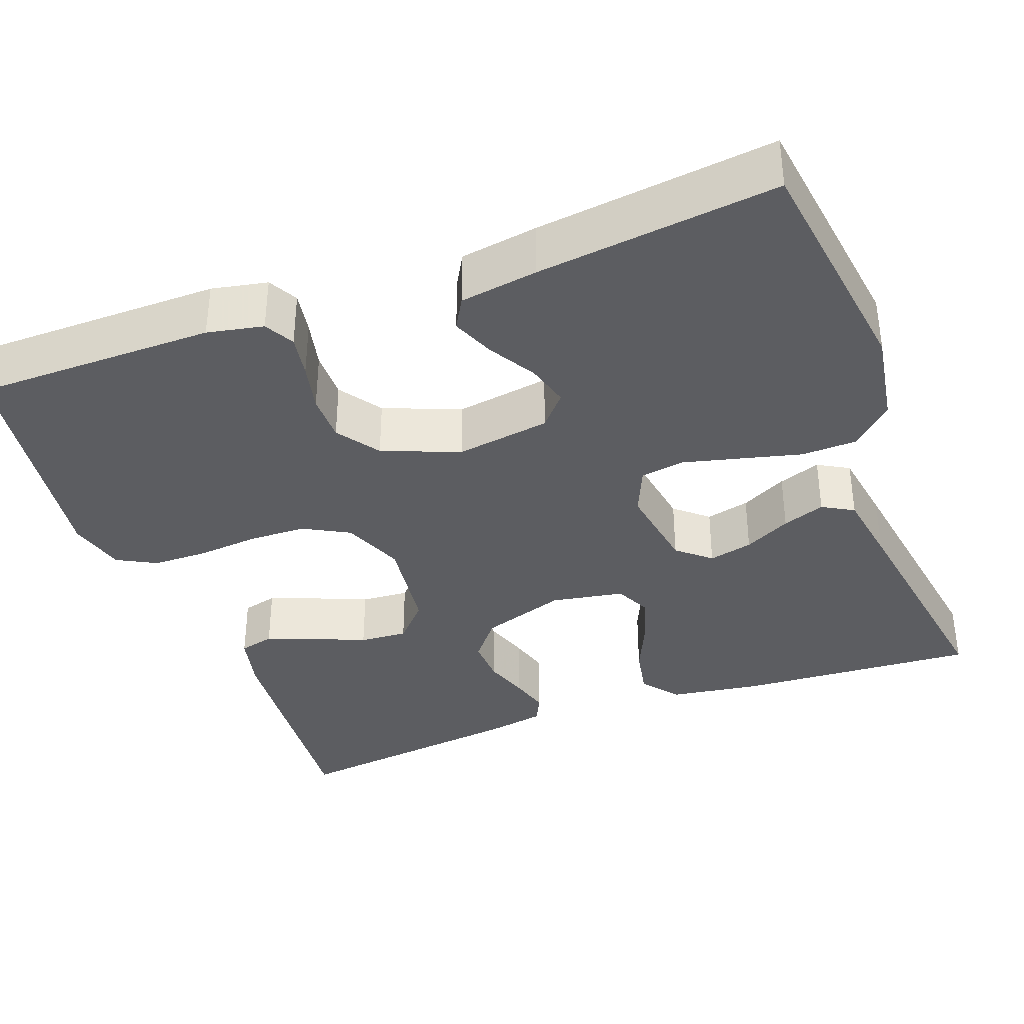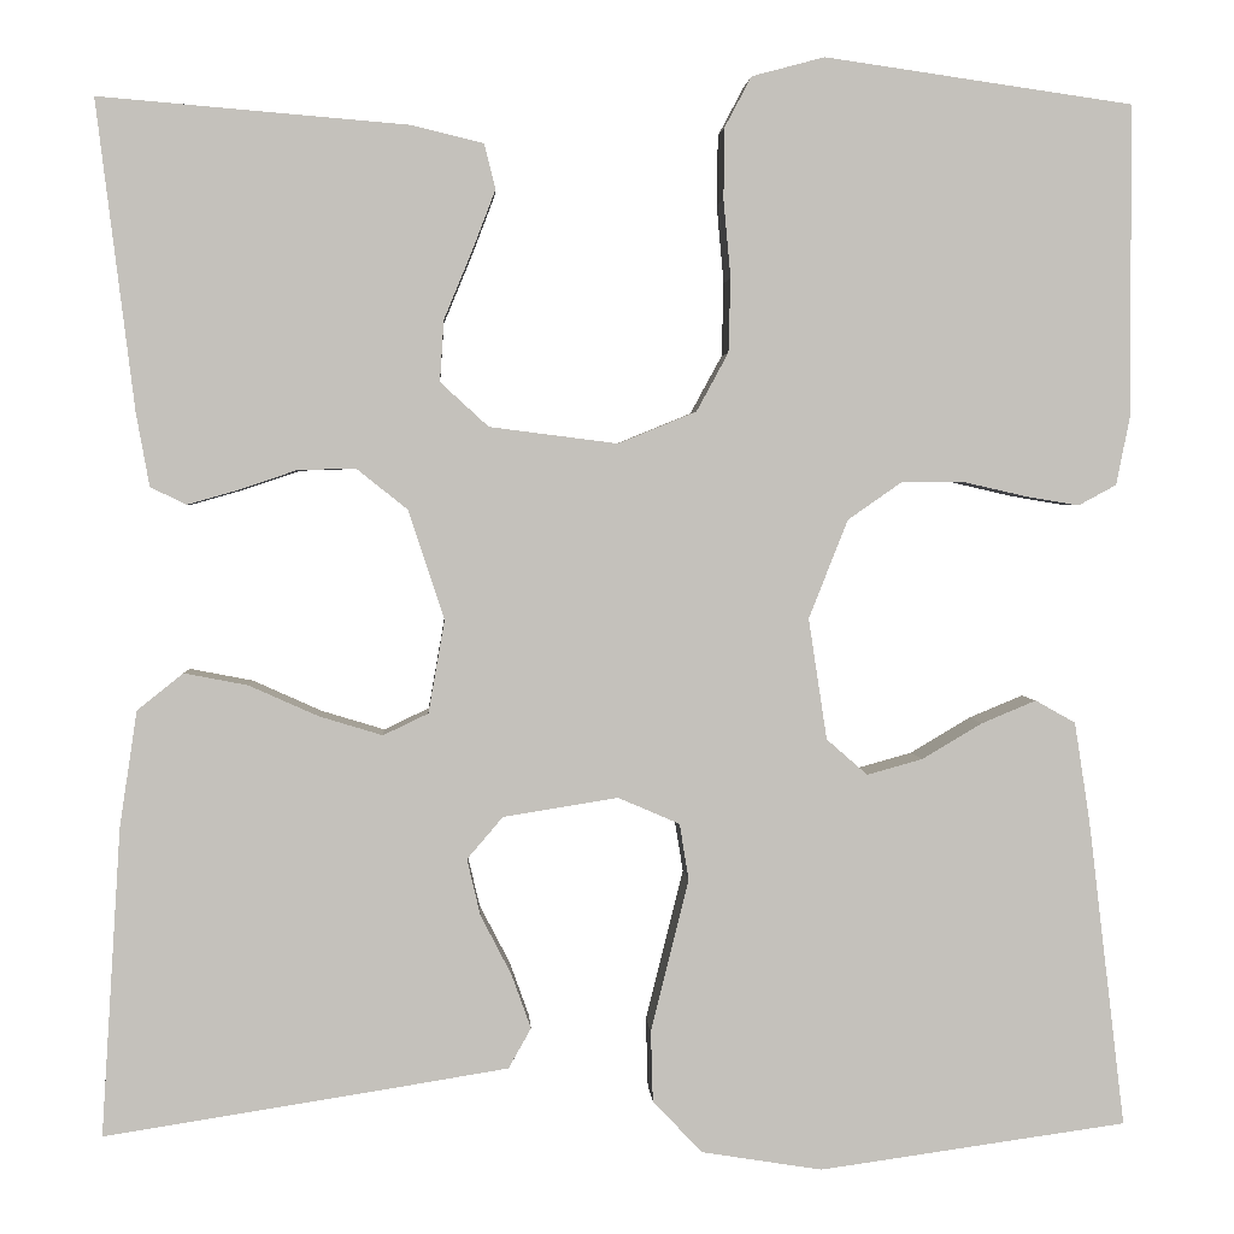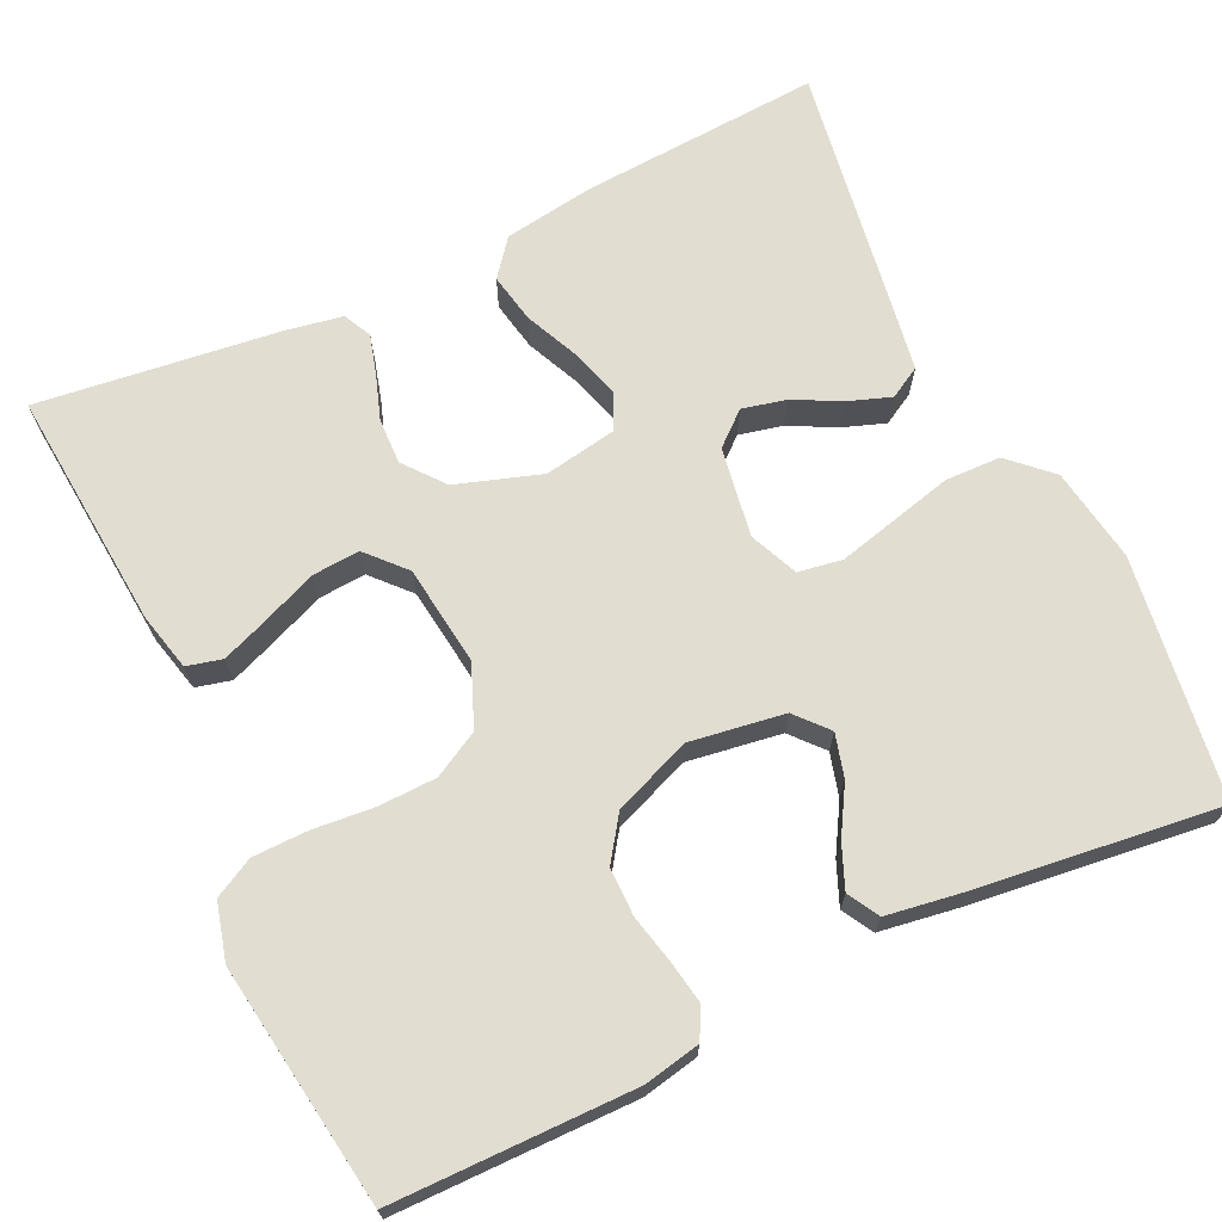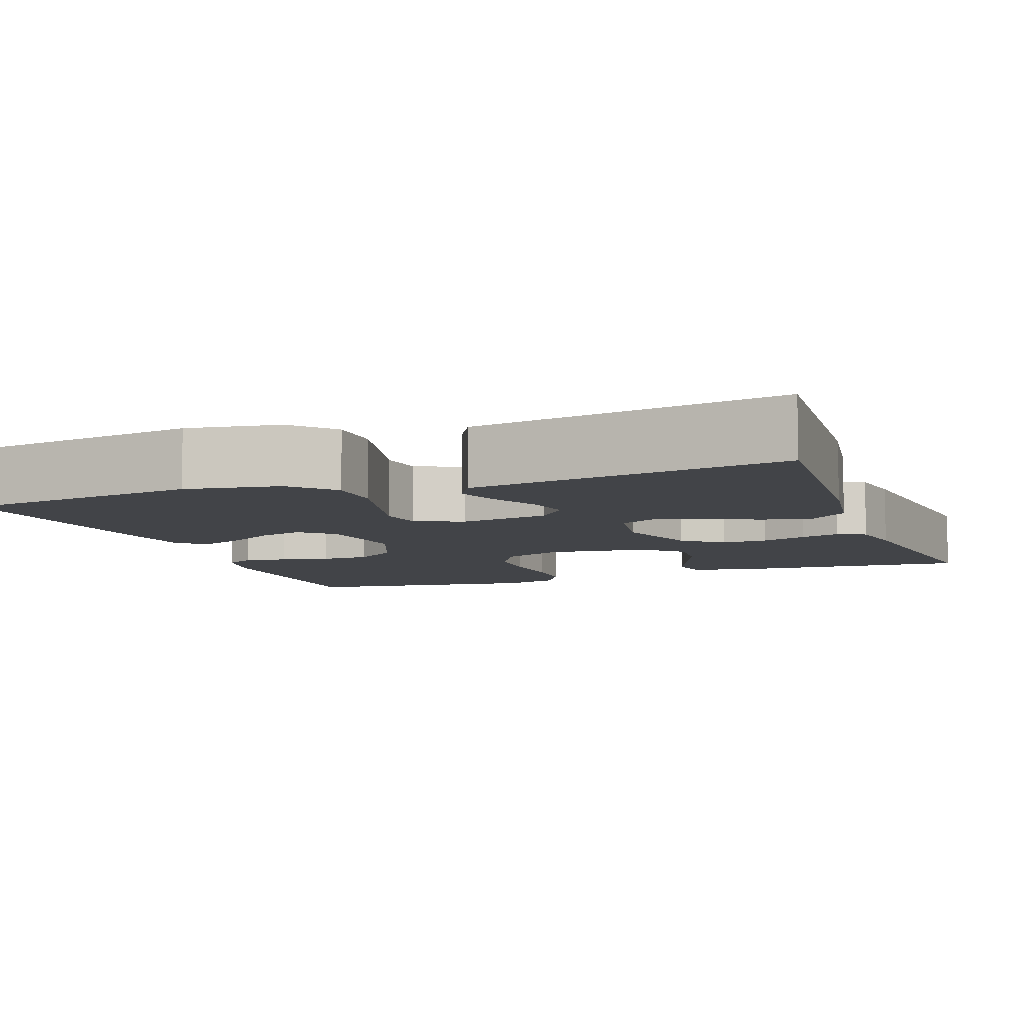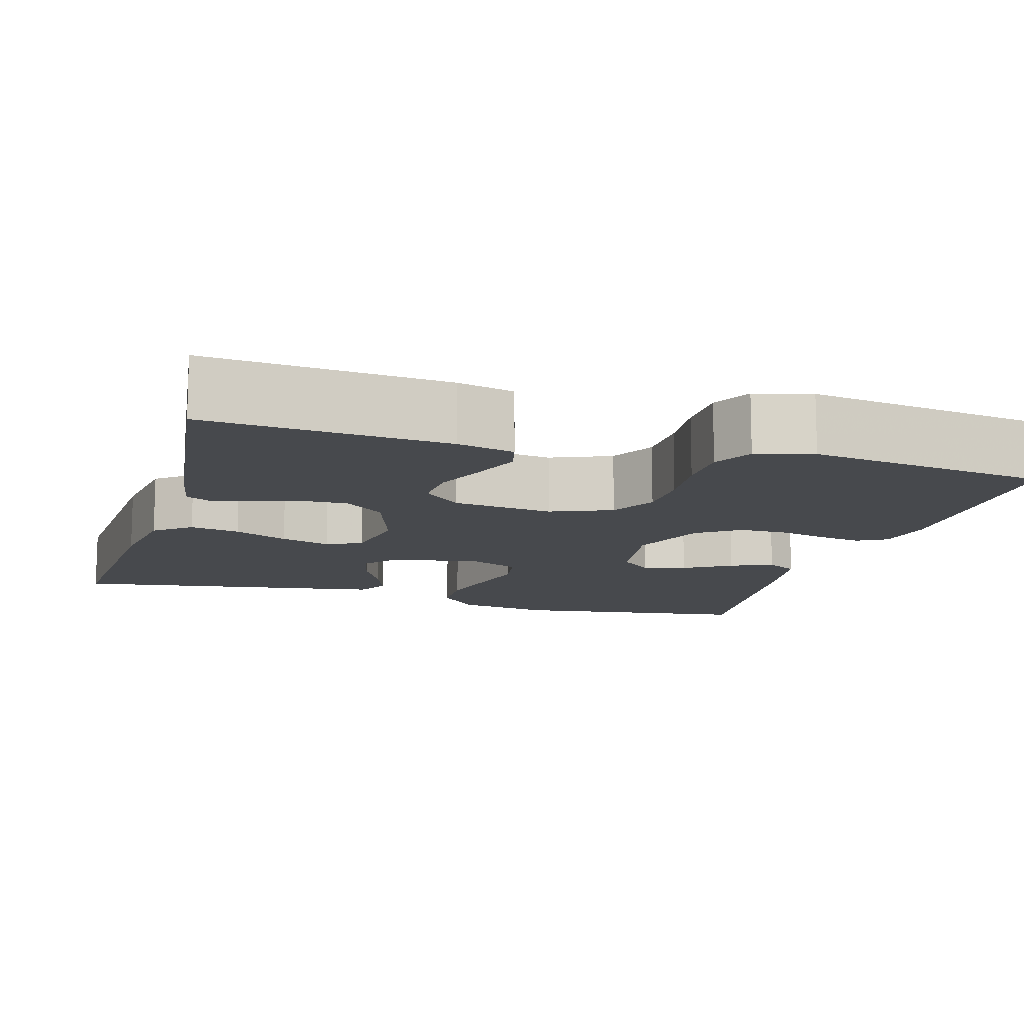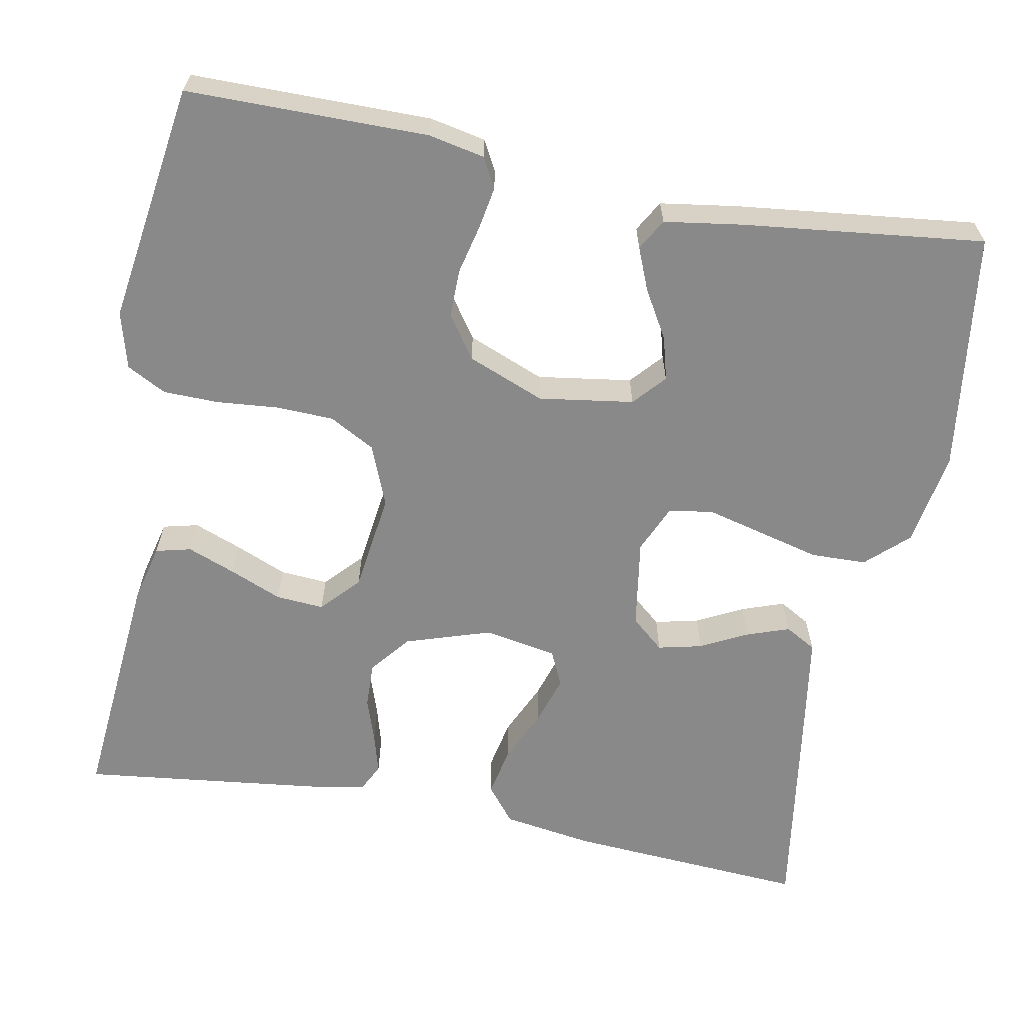
<metadata>
{"format":"obj","ext":"obj","renderer":"f3d","projection":"perspective","resolution":1024,"background":"white","views":[{"elev":-36.7,"azim":110.3,"up":"+Y"},{"elev":2.5,"azim":-3.4,"up":"+Z"},{"elev":68.9,"azim":64.6,"up":"+Y"},{"elev":-7.9,"azim":-159.8,"up":"+Y"},{"elev":-12.3,"azim":-16.2,"up":"+Y"},{"elev":-63.0,"azim":79.0,"up":"+Y"}]}
</metadata>
<code>
v -0.5 0.07 -0.5
v -0.481 0.07 -0.2
v -0.464 0.07 -0.087
v -0.419 0.07 -0.051
v -0.357 0.07 -0.063
v -0.29 0.07 -0.093
v -0.228 0.07 -0.112
v -0.184 0.07 -0.091
v -0.168 0.07 0
v -0.203 0.07 0.106
v -0.253 0.07 0.146
v -0.31 0.07 0.144
v -0.366 0.07 0.125
v -0.415 0.07 0.111
v -0.45 0.07 0.128
v -0.463 0.07 0.2
v -0.5 0.07 0.5
v -0.2 0.07 0.475
v -0.129 0.07 0.458
v -0.118 0.07 0.414
v -0.141 0.07 0.354
v -0.168 0.07 0.289
v -0.172 0.07 0.229
v -0.125 0.07 0.186
v 0 0.07 0.17
v 0.076 0.07 0.201
v 0.107 0.07 0.258
v 0.109 0.07 0.33
v 0.102 0.07 0.406
v 0.103 0.07 0.475
v 0.129 0.07 0.524
v 0.2 0.07 0.543
v 0.5 0.07 0.5
v 0.502 0.07 0.2
v 0.488 0.07 0.13
v 0.451 0.07 0.11
v 0.398 0.07 0.119
v 0.337 0.07 0.133
v 0.277 0.07 0.133
v 0.224 0.07 0.096
v 0.186 0.07 0
v 0.204 0.07 -0.118
v 0.244 0.07 -0.153
v 0.298 0.07 -0.138
v 0.357 0.07 -0.103
v 0.41 0.07 -0.081
v 0.449 0.07 -0.103
v 0.464 0.07 -0.2
v 0.5 0.07 -0.5
v 0.2 0.07 -0.542
v 0.082 0.07 -0.523
v 0.034 0.07 -0.472
v 0.032 0.07 -0.403
v 0.051 0.07 -0.327
v 0.069 0.07 -0.255
v 0.06 0.07 -0.2
v 0 0.07 -0.174
v -0.112 0.07 -0.192
v -0.147 0.07 -0.233
v -0.134 0.07 -0.288
v -0.104 0.07 -0.346
v -0.085 0.07 -0.399
v -0.107 0.07 -0.438
v -0.2 0.07 -0.453
v -0.5 0 -0.5
v -0.481 0 -0.2
v -0.464 0 -0.087
v -0.419 0 -0.051
v -0.357 0 -0.063
v -0.29 0 -0.093
v -0.228 0 -0.112
v -0.184 0 -0.091
v -0.168 0 0
v -0.203 0 0.106
v -0.253 0 0.146
v -0.31 0 0.144
v -0.366 0 0.125
v -0.415 0 0.111
v -0.45 0 0.128
v -0.463 0 0.2
v -0.5 0 0.5
v -0.2 0 0.475
v -0.129 0 0.458
v -0.118 0 0.414
v -0.141 0 0.354
v -0.168 0 0.289
v -0.172 0 0.229
v -0.125 0 0.186
v 0 0 0.17
v 0.076 0 0.201
v 0.107 0 0.258
v 0.109 0 0.33
v 0.102 0 0.406
v 0.103 0 0.475
v 0.129 0 0.524
v 0.2 0 0.543
v 0.5 0 0.5
v 0.502 0 0.2
v 0.488 0 0.13
v 0.451 0 0.11
v 0.398 0 0.119
v 0.337 0 0.133
v 0.277 0 0.133
v 0.224 0 0.096
v 0.186 0 0
v 0.204 0 -0.118
v 0.244 0 -0.153
v 0.298 0 -0.138
v 0.357 0 -0.103
v 0.41 0 -0.081
v 0.449 0 -0.103
v 0.464 0 -0.2
v 0.5 0 -0.5
v 0.2 0 -0.542
v 0.082 0 -0.523
v 0.034 0 -0.472
v 0.032 0 -0.403
v 0.051 0 -0.327
v 0.069 0 -0.255
v 0.06 0 -0.2
v 0 0 -0.174
v -0.112 0 -0.192
v -0.147 0 -0.233
v -0.134 0 -0.288
v -0.104 0 -0.346
v -0.085 0 -0.399
v -0.107 0 -0.438
v -0.2 0 -0.453
f 60 61 62 63
f 59 60 63 64
f 52 53 54 55
f 50 51 52 55
f 50 55 56
f 49 50 56
f 48 49 56
f 44 45 46 47
f 43 44 47 48
f 35 36 37 38
f 33 34 35 38
f 33 38 39
f 32 33 39 40
f 28 29 30 31
f 27 28 31 32
f 19 20 21 22
f 17 18 19 22
f 17 22 23
f 16 17 23 24
f 12 13 14 15
f 12 15 16 24
f 3 4 5 6
f 3 6 7
f 2 3 7
f 59 64 1 2
f 58 59 2 7
f 57 58 7 8
f 43 48 56 57
f 42 43 57 8
f 41 42 8 9
f 27 32 40 41
f 26 27 41
f 25 26 41 9
f 11 12 24 25
f 10 11 25
f 9 10 25
f 127 126 125 124
f 128 127 124 123
f 119 118 117 116
f 119 116 115 114
f 120 119 114
f 120 114 113
f 120 113 112
f 111 110 109 108
f 112 111 108 107
f 102 101 100 99
f 102 99 98 97
f 103 102 97
f 104 103 97 96
f 95 94 93 92
f 96 95 92 91
f 86 85 84 83
f 86 83 82 81
f 87 86 81
f 88 87 81 80
f 79 78 77 76
f 88 80 79 76
f 70 69 68 67
f 71 70 67
f 71 67 66
f 66 65 128 123
f 71 66 123 122
f 72 71 122 121
f 121 120 112 107
f 72 121 107 106
f 73 72 106 105
f 105 104 96 91
f 105 91 90
f 73 105 90 89
f 89 88 76 75
f 89 75 74
f 89 74 73
f 1 65 66 2
f 2 66 67 3
f 3 67 68 4
f 4 68 69 5
f 5 69 70 6
f 6 70 71 7
f 7 71 72 8
f 8 72 73 9
f 9 73 74 10
f 10 74 75 11
f 11 75 76 12
f 12 76 77 13
f 13 77 78 14
f 14 78 79 15
f 15 79 80 16
f 16 80 81 17
f 17 81 82 18
f 18 82 83 19
f 19 83 84 20
f 20 84 85 21
f 21 85 86 22
f 22 86 87 23
f 23 87 88 24
f 24 88 89 25
f 25 89 90 26
f 26 90 91 27
f 27 91 92 28
f 28 92 93 29
f 29 93 94 30
f 30 94 95 31
f 31 95 96 32
f 32 96 97 33
f 33 97 98 34
f 34 98 99 35
f 35 99 100 36
f 36 100 101 37
f 37 101 102 38
f 38 102 103 39
f 39 103 104 40
f 40 104 105 41
f 41 105 106 42
f 42 106 107 43
f 43 107 108 44
f 44 108 109 45
f 45 109 110 46
f 46 110 111 47
f 47 111 112 48
f 48 112 113 49
f 49 113 114 50
f 50 114 115 51
f 51 115 116 52
f 52 116 117 53
f 53 117 118 54
f 54 118 119 55
f 55 119 120 56
f 56 120 121 57
f 57 121 122 58
f 58 122 123 59
f 59 123 124 60
f 60 124 125 61
f 61 125 126 62
f 62 126 127 63
f 63 127 128 64
f 64 128 65 1

</code>
